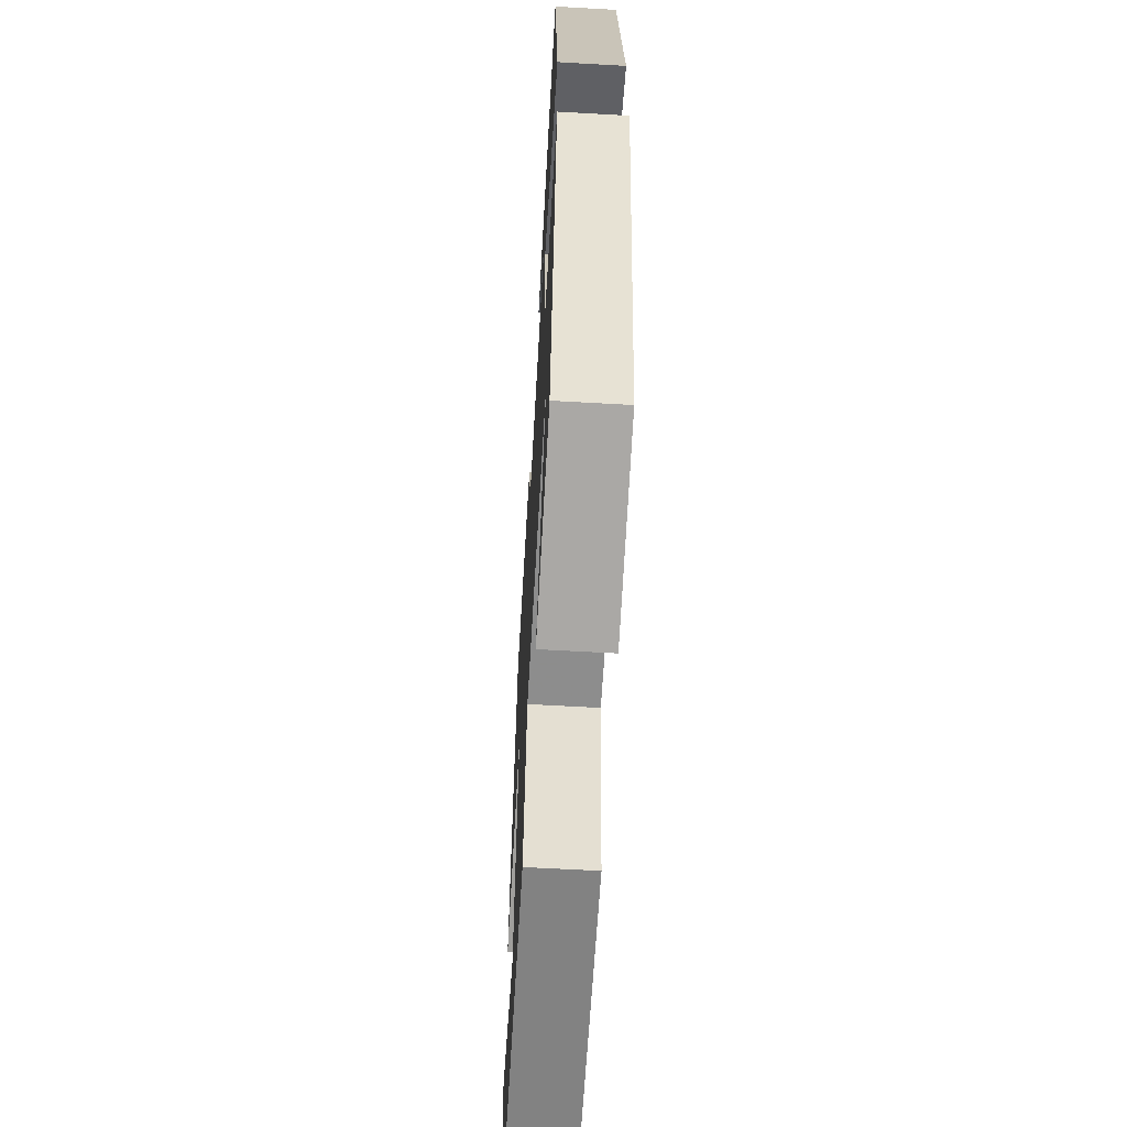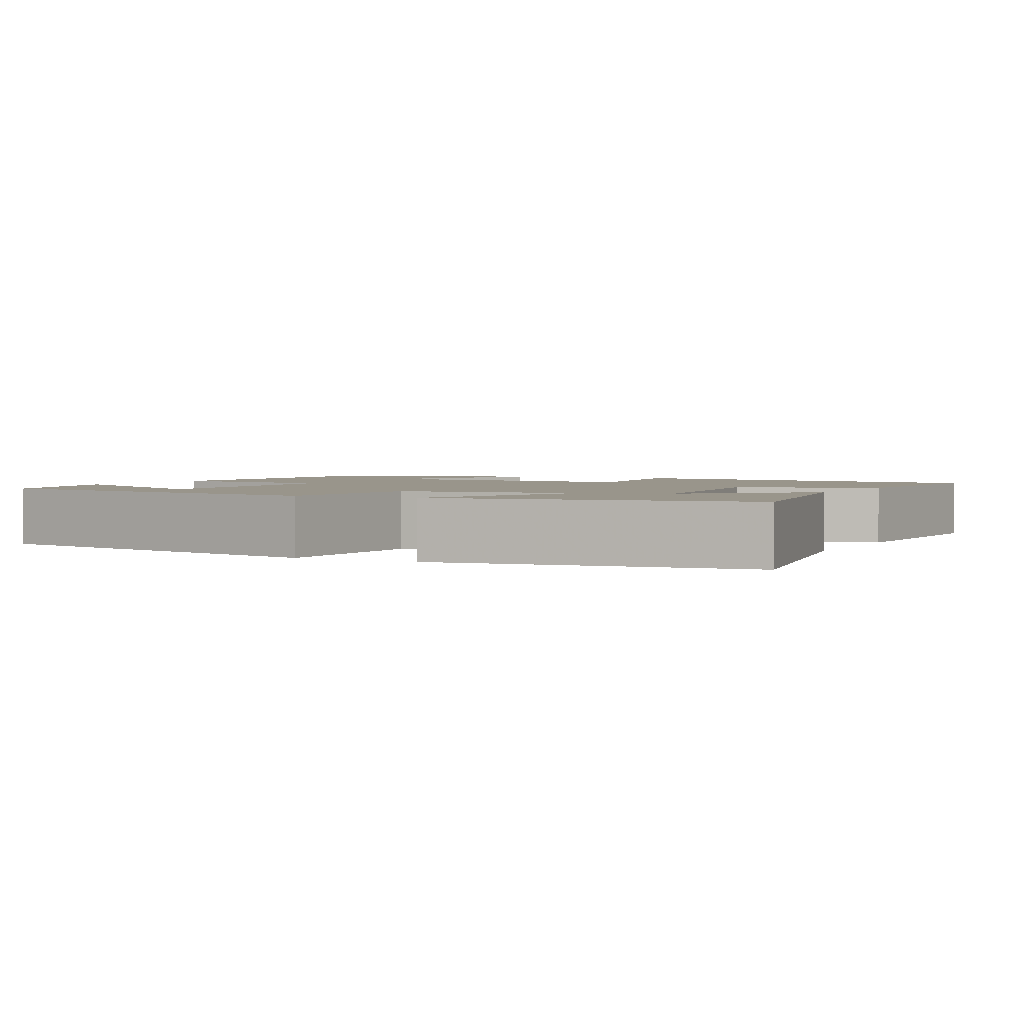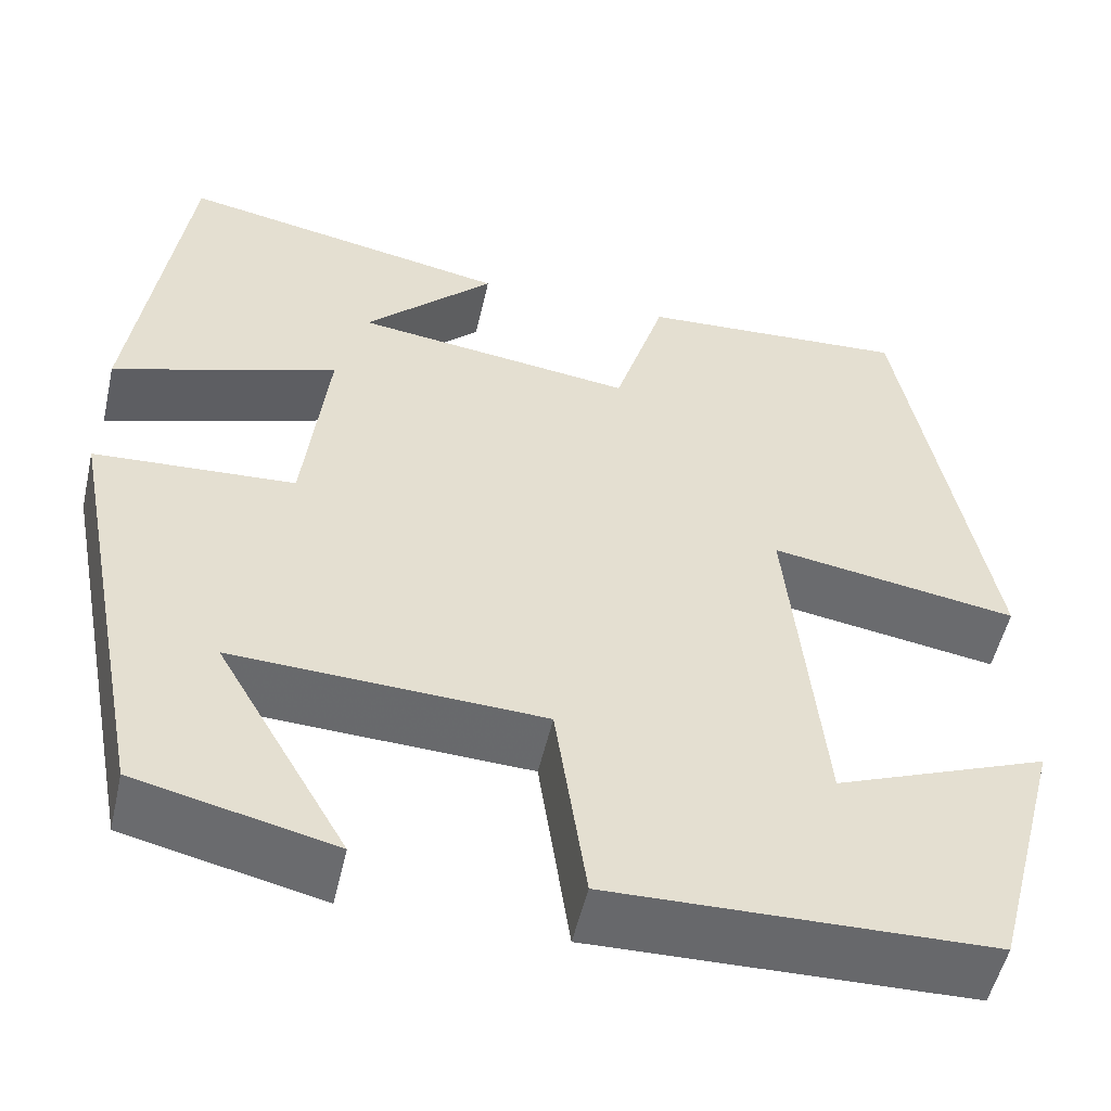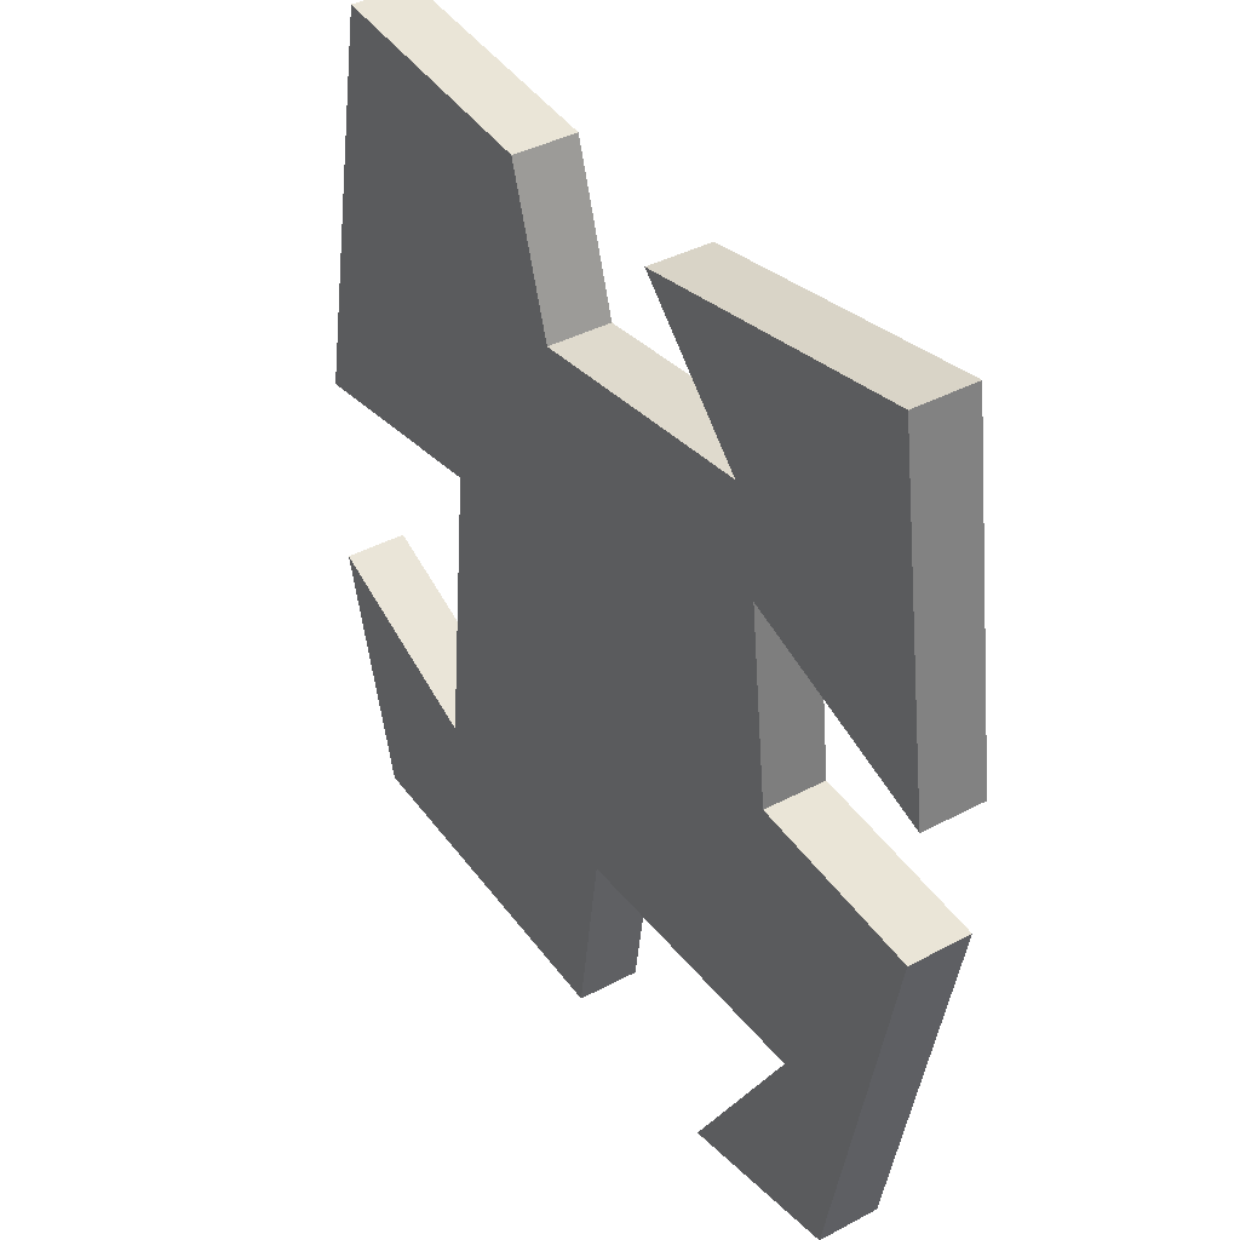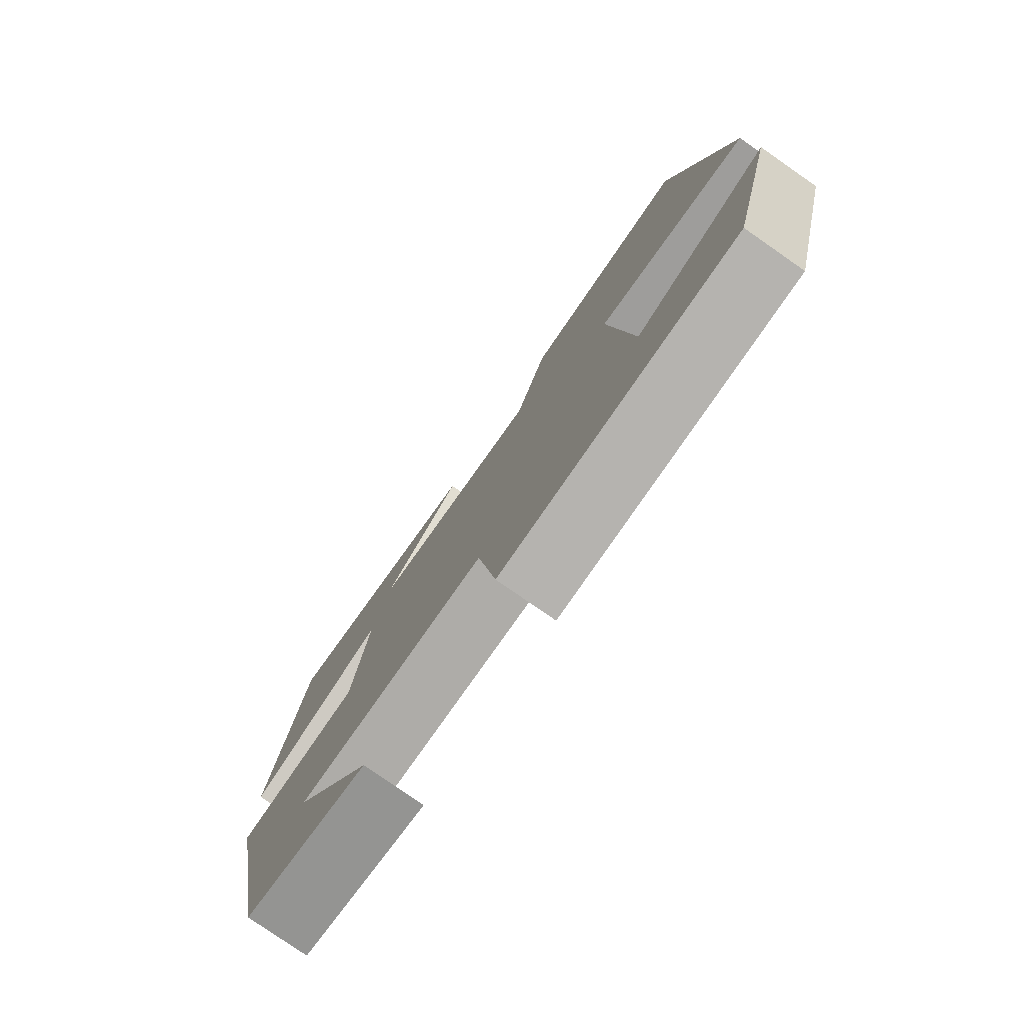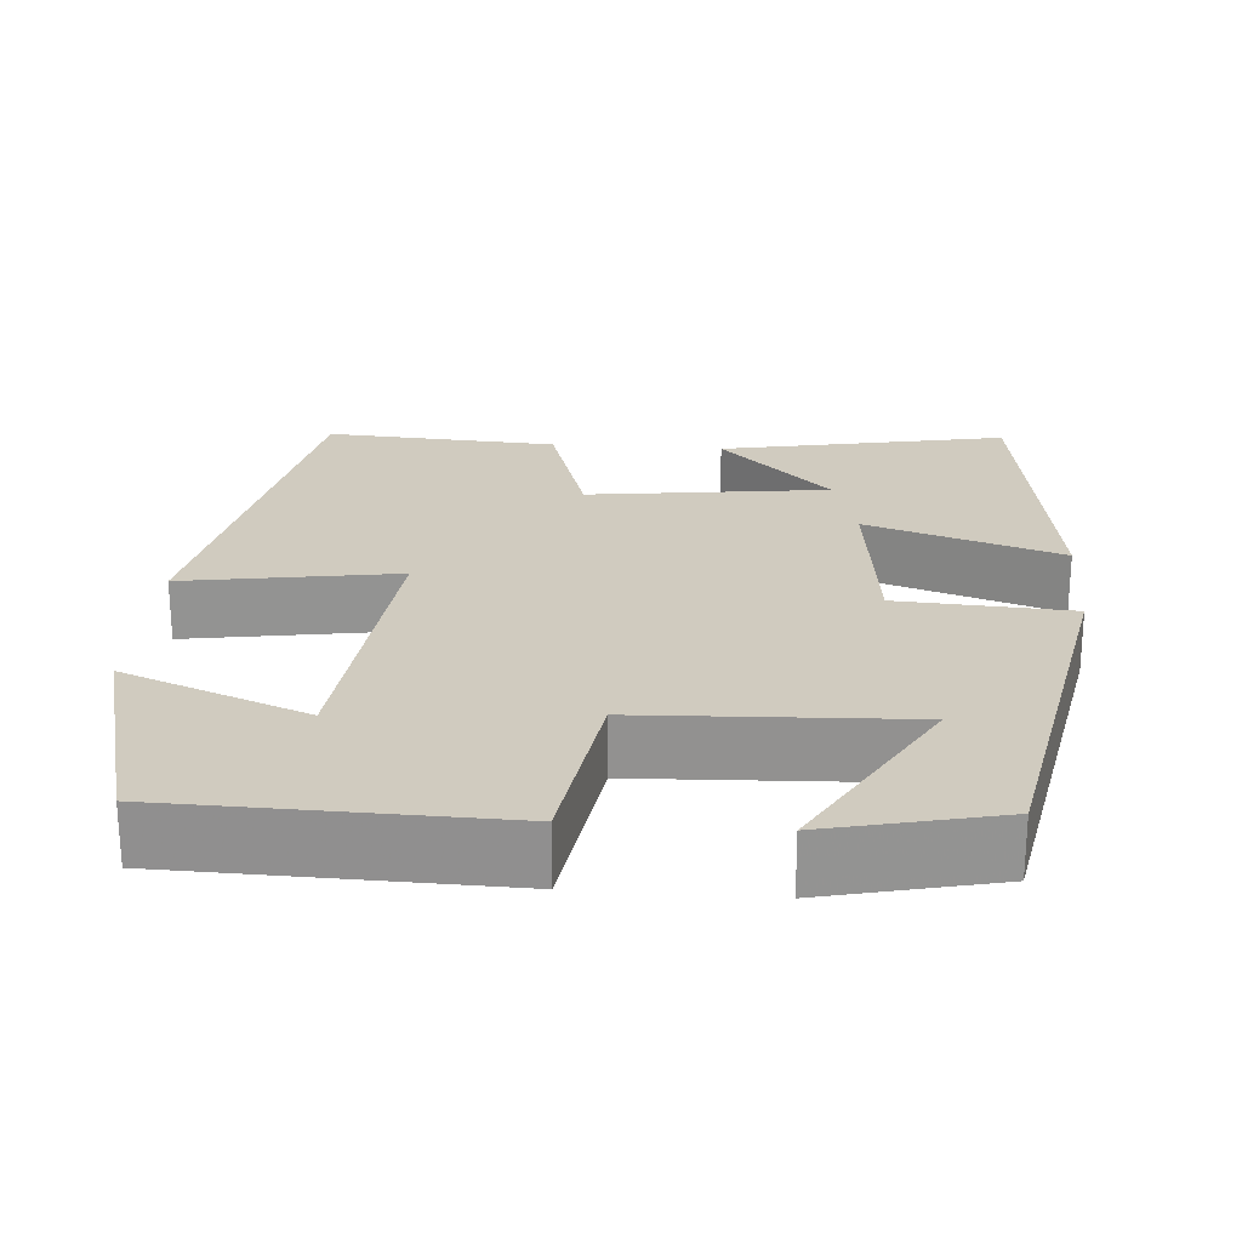
<metadata>
{"format":"obj","ext":"obj","renderer":"f3d","projection":"perspective","resolution":1024,"background":"white","views":[{"elev":-62.1,"azim":-93.3,"up":"+Z"},{"elev":2.2,"azim":-62.6,"up":"+Y"},{"elev":-52.6,"azim":-12.8,"up":"+Z"},{"elev":40.2,"azim":-123.2,"up":"+Z"},{"elev":-79.0,"azim":55.2,"up":"+Z"},{"elev":23.7,"azim":-175.7,"up":"+Y"}]}
</metadata>
<code>
v 0.407 0.07 0.518
v 0.5 0.07 0.026
v 0.238 0.07 0.068
v 0.274 0.07 -0.298
v 0.5 0.07 -0.21
v 0.425 0.07 -0.49
v 0.023 0.07 -0.5
v -0.01 0.07 -0.275
v -0.338 0.07 -0.261
v -0.199 0.07 -0.5
v -0.408 0.07 -0.452
v -0.5 0.07 0.018
v -0.287 0.07 0.031
v -0.261 0.07 0.255
v -0.5 0.07 0.176
v -0.444 0.07 0.568
v -0.091 0.07 0.5
v -0.229 0.07 0.365
v 0.067 0.07 0.327
v 0.121 0.07 0.5
v 0.407 0 0.518
v 0.5 0 0.026
v 0.238 0 0.068
v 0.274 0 -0.298
v 0.5 0 -0.21
v 0.425 0 -0.49
v 0.023 0 -0.5
v -0.01 0 -0.275
v -0.338 0 -0.261
v -0.199 0 -0.5
v -0.408 0 -0.452
v -0.5 0 0.018
v -0.287 0 0.031
v -0.261 0 0.255
v -0.5 0 0.176
v -0.444 0 0.568
v -0.091 0 0.5
v -0.229 0 0.365
v 0.067 0 0.327
v 0.121 0 0.5
f 1 2 3
f 20 1 3
f 19 20 3
f 18 19 3 4
f 15 16 17 18
f 14 15 18
f 13 14 18 4
f 12 13 4
f 9 10 11
f 9 11 12
f 8 9 12
f 6 7 8
f 6 8 12 4
f 4 5 6
f 23 22 21
f 23 21 40
f 23 40 39
f 24 23 39 38
f 38 37 36 35
f 38 35 34
f 24 38 34 33
f 24 33 32
f 31 30 29
f 32 31 29
f 32 29 28
f 28 27 26
f 24 32 28 26
f 26 25 24
f 1 21 22 2
f 2 22 23 3
f 3 23 24 4
f 4 24 25 5
f 5 25 26 6
f 6 26 27 7
f 7 27 28 8
f 8 28 29 9
f 9 29 30 10
f 10 30 31 11
f 11 31 32 12
f 12 32 33 13
f 13 33 34 14
f 14 34 35 15
f 15 35 36 16
f 16 36 37 17
f 17 37 38 18
f 18 38 39 19
f 19 39 40 20
f 20 40 21 1

</code>
